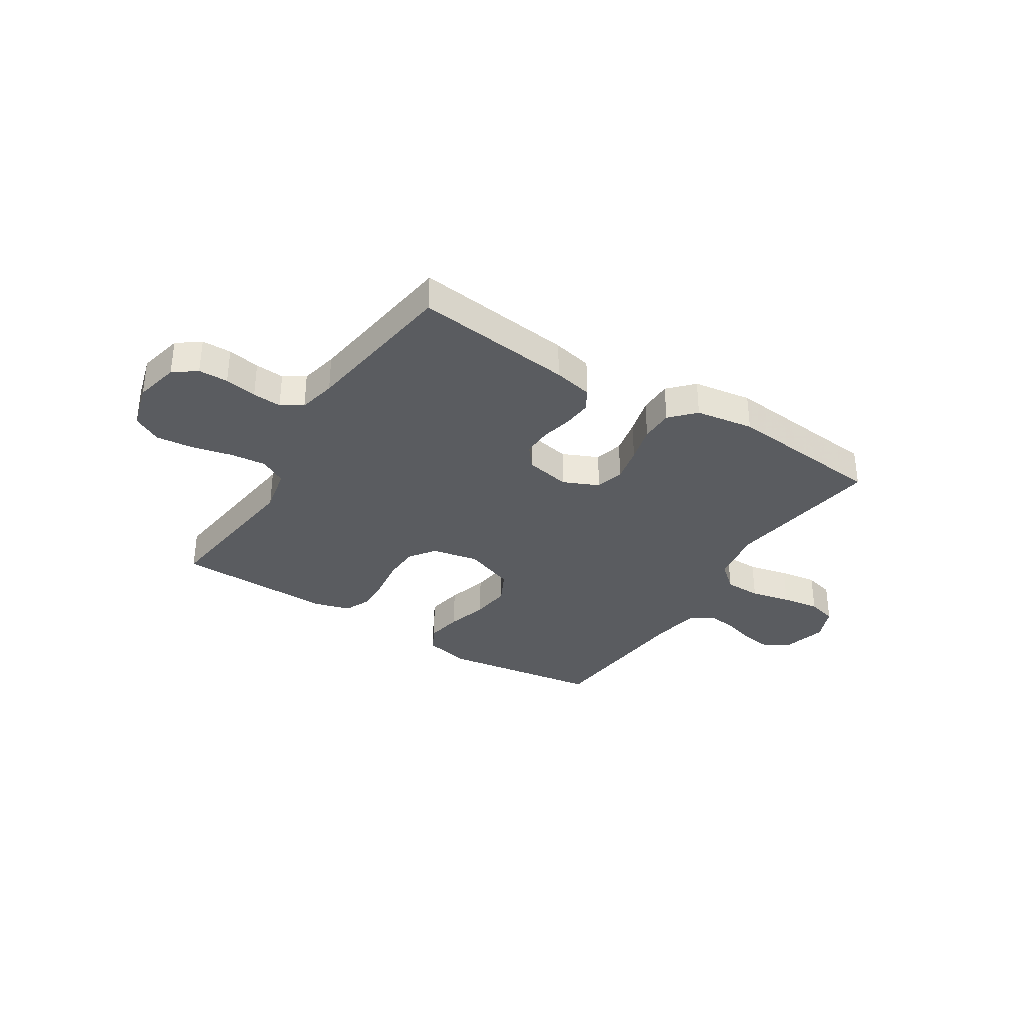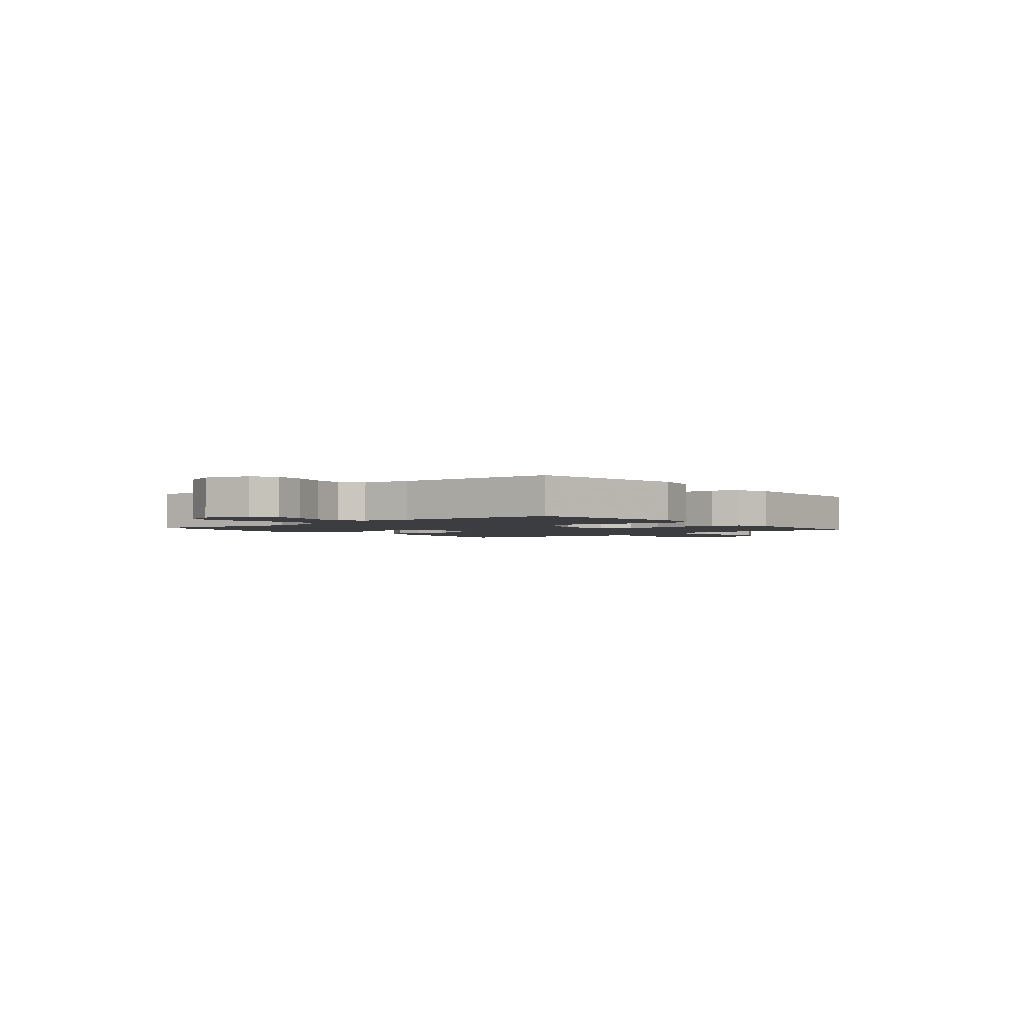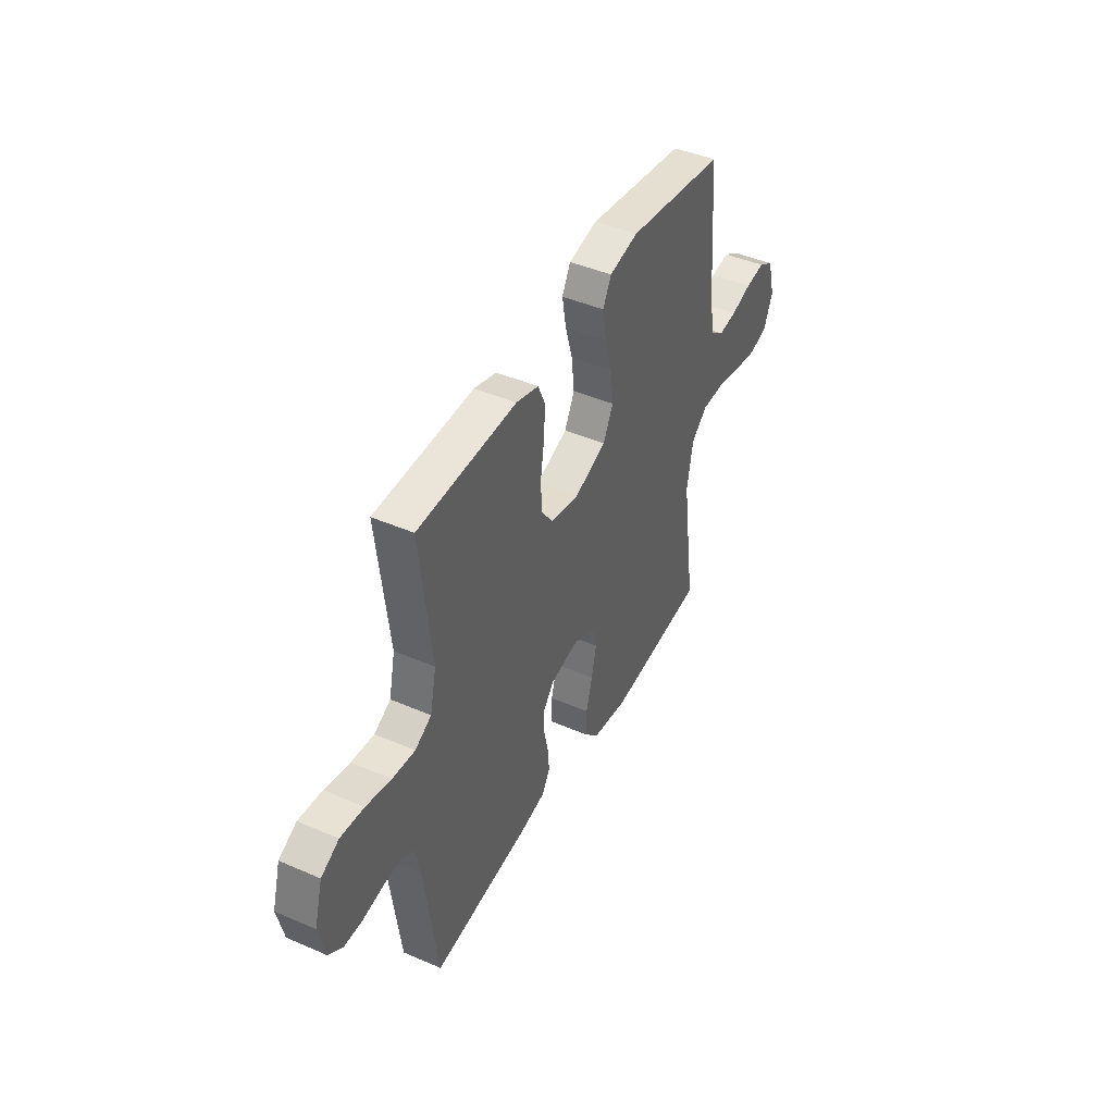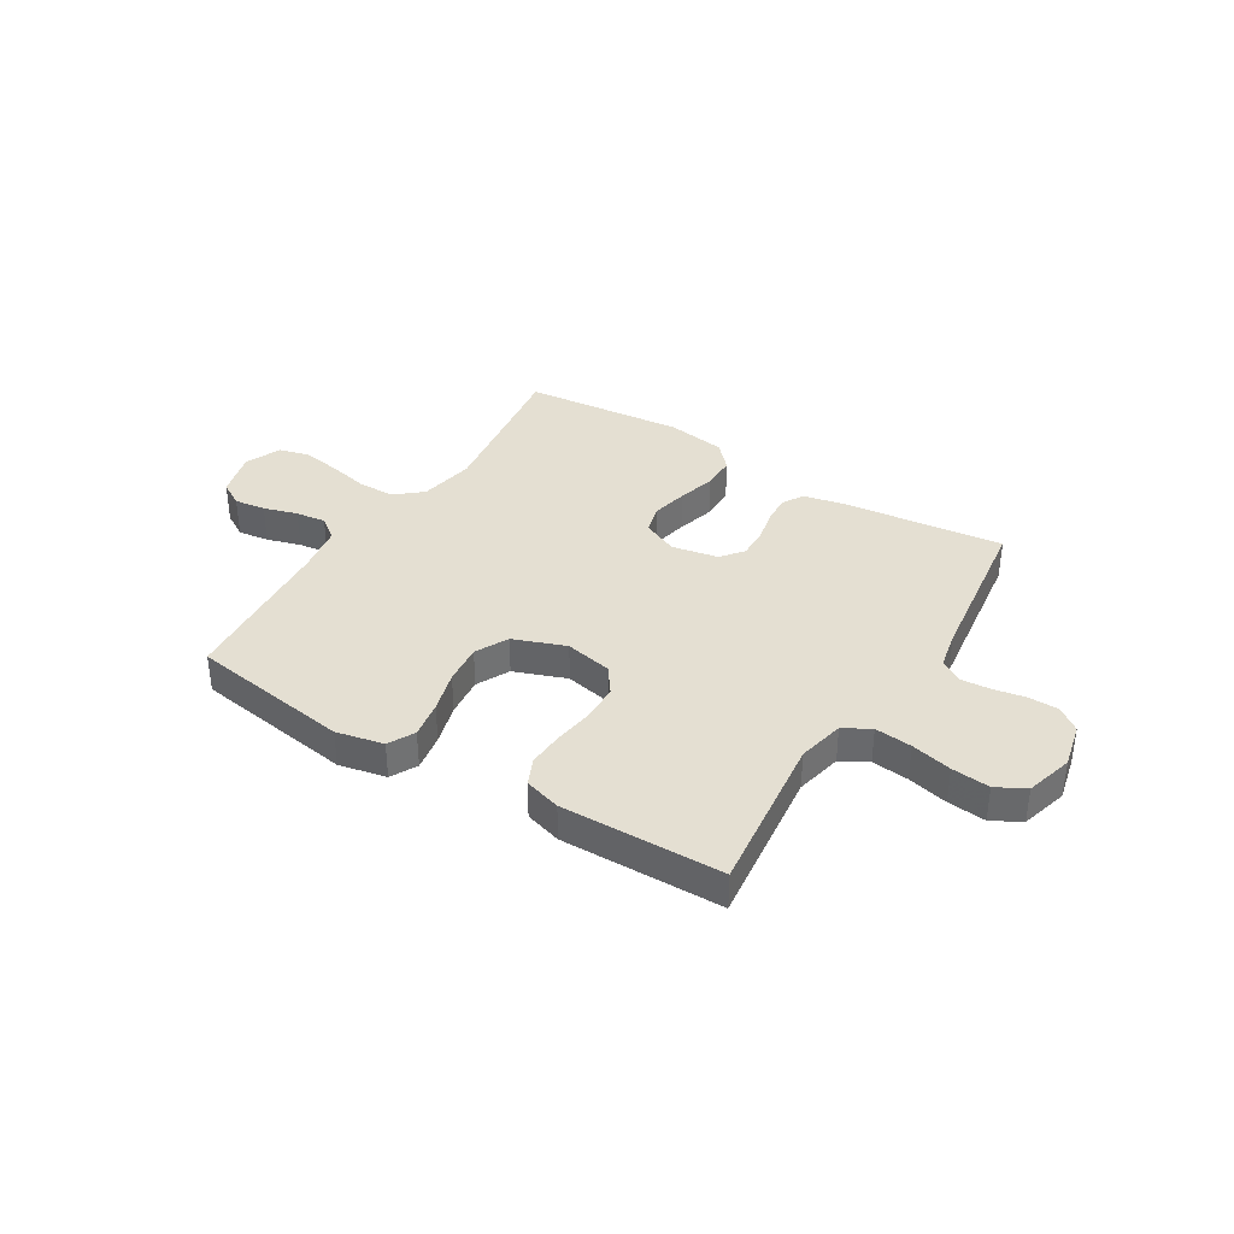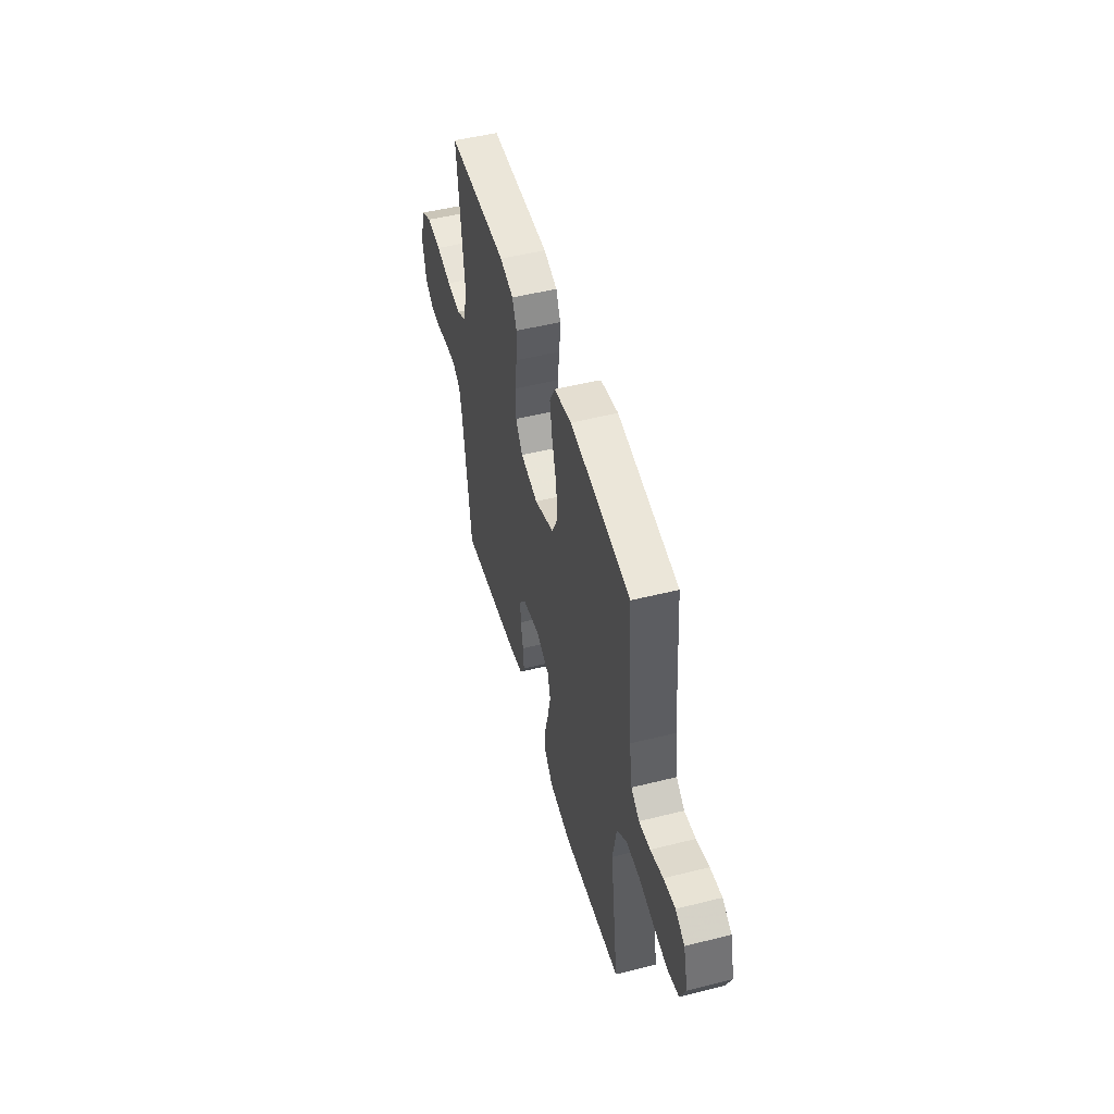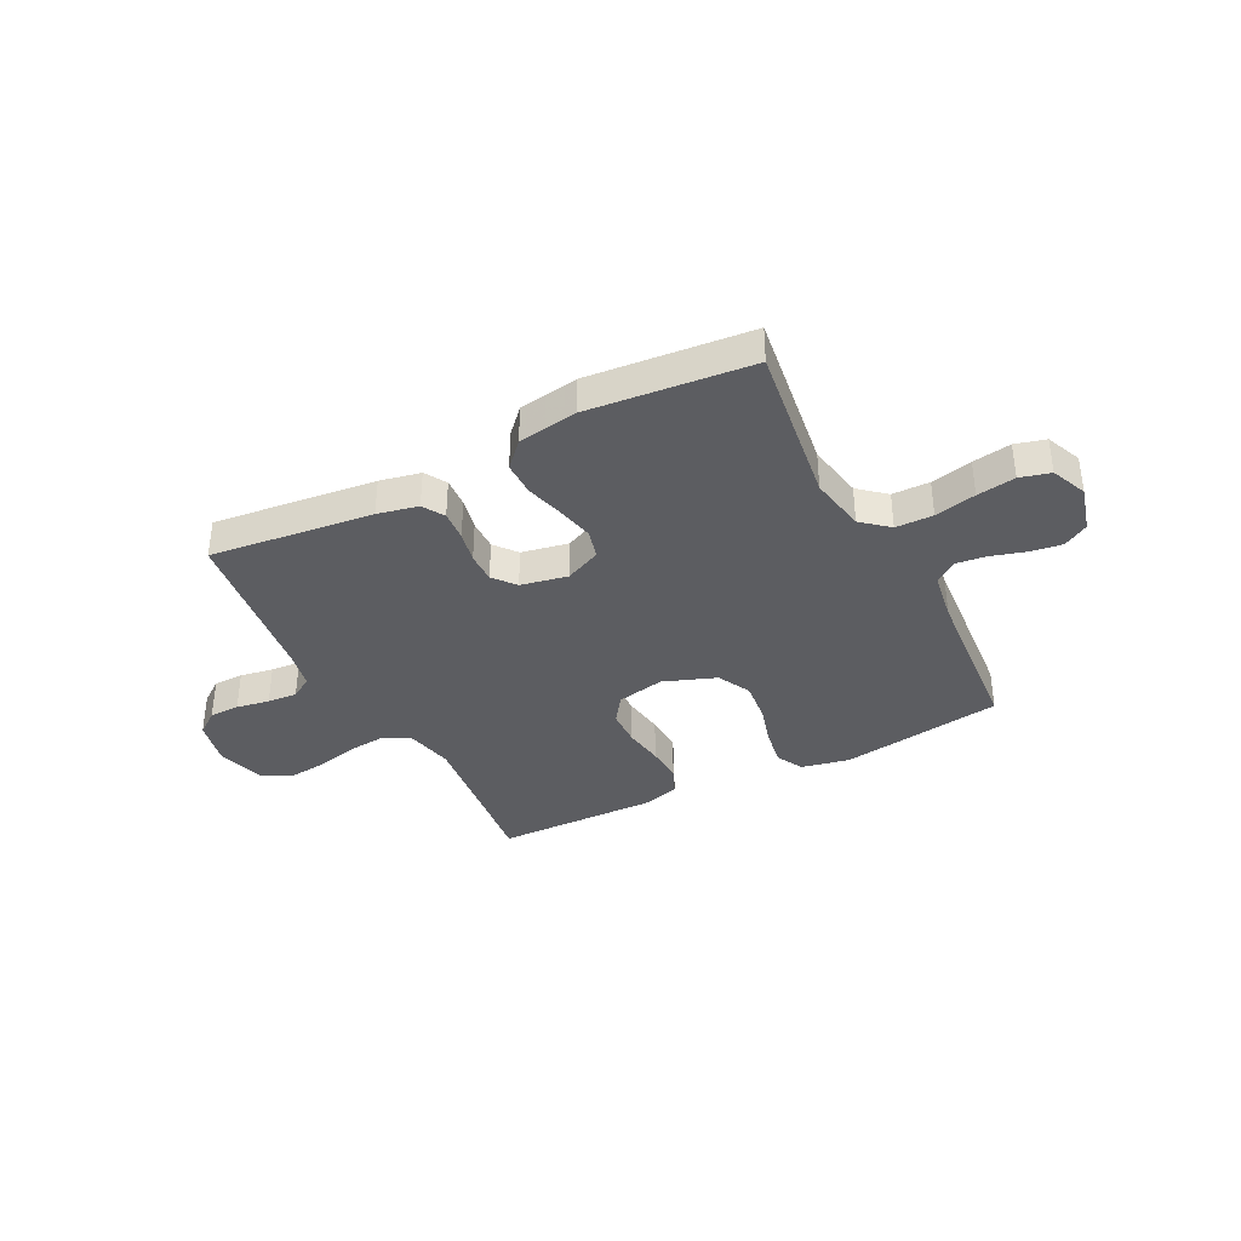
<metadata>
{"format":"obj","ext":"obj","renderer":"f3d","projection":"perspective","resolution":1024,"background":"white","views":[{"elev":-34.1,"azim":147.5,"up":"+Y"},{"elev":-2.3,"azim":-50.2,"up":"+Y"},{"elev":44.1,"azim":116.9,"up":"+Z"},{"elev":37.0,"azim":31.6,"up":"+Y"},{"elev":49.8,"azim":-105.4,"up":"+Z"},{"elev":-36.9,"azim":-152.8,"up":"+Y"}]}
</metadata>
<code>
v -0.5 0.07 -0.5
v -0.458 0.07 -0.2
v -0.477 0.07 -0.096
v -0.526 0.07 -0.054
v -0.595 0.07 -0.053
v -0.671 0.07 -0.07
v -0.742 0.07 -0.081
v -0.798 0.07 -0.066
v -0.826 0.07 0
v -0.803 0.07 0.086
v -0.757 0.07 0.113
v -0.699 0.07 0.105
v -0.636 0.07 0.086
v -0.58 0.07 0.079
v -0.539 0.07 0.109
v -0.524 0.07 0.2
v -0.5 0.07 0.5
v -0.2 0.07 0.545
v -0.112 0.07 0.526
v -0.086 0.07 0.477
v -0.098 0.07 0.408
v -0.12 0.07 0.331
v -0.128 0.07 0.256
v -0.097 0.07 0.195
v 0 0.07 0.159
v 0.088 0.07 0.177
v 0.123 0.07 0.226
v 0.125 0.07 0.294
v 0.114 0.07 0.368
v 0.11 0.07 0.436
v 0.132 0.07 0.486
v 0.2 0.07 0.506
v 0.5 0.07 0.5
v 0.465 0.07 0.2
v 0.484 0.07 0.113
v 0.534 0.07 0.085
v 0.603 0.07 0.092
v 0.679 0.07 0.11
v 0.75 0.07 0.117
v 0.804 0.07 0.088
v 0.829 0.07 0
v 0.81 0.07 -0.085
v 0.767 0.07 -0.117
v 0.711 0.07 -0.118
v 0.65 0.07 -0.107
v 0.595 0.07 -0.103
v 0.555 0.07 -0.128
v 0.54 0.07 -0.2
v 0.5 0.07 -0.5
v 0.2 0.07 -0.465
v 0.125 0.07 -0.449
v 0.101 0.07 -0.409
v 0.105 0.07 -0.354
v 0.118 0.07 -0.295
v 0.119 0.07 -0.239
v 0.086 0.07 -0.198
v 0 0.07 -0.181
v -0.067 0.07 -0.211
v -0.081 0.07 -0.265
v -0.066 0.07 -0.333
v -0.047 0.07 -0.403
v -0.047 0.07 -0.466
v -0.09 0.07 -0.512
v -0.2 0.07 -0.529
v -0.5 0 -0.5
v -0.458 0 -0.2
v -0.477 0 -0.096
v -0.526 0 -0.054
v -0.595 0 -0.053
v -0.671 0 -0.07
v -0.742 0 -0.081
v -0.798 0 -0.066
v -0.826 0 0
v -0.803 0 0.086
v -0.757 0 0.113
v -0.699 0 0.105
v -0.636 0 0.086
v -0.58 0 0.079
v -0.539 0 0.109
v -0.524 0 0.2
v -0.5 0 0.5
v -0.2 0 0.545
v -0.112 0 0.526
v -0.086 0 0.477
v -0.098 0 0.408
v -0.12 0 0.331
v -0.128 0 0.256
v -0.097 0 0.195
v 0 0 0.159
v 0.088 0 0.177
v 0.123 0 0.226
v 0.125 0 0.294
v 0.114 0 0.368
v 0.11 0 0.436
v 0.132 0 0.486
v 0.2 0 0.506
v 0.5 0 0.5
v 0.465 0 0.2
v 0.484 0 0.113
v 0.534 0 0.085
v 0.603 0 0.092
v 0.679 0 0.11
v 0.75 0 0.117
v 0.804 0 0.088
v 0.829 0 0
v 0.81 0 -0.085
v 0.767 0 -0.117
v 0.711 0 -0.118
v 0.65 0 -0.107
v 0.595 0 -0.103
v 0.555 0 -0.128
v 0.54 0 -0.2
v 0.5 0 -0.5
v 0.2 0 -0.465
v 0.125 0 -0.449
v 0.101 0 -0.409
v 0.105 0 -0.354
v 0.118 0 -0.295
v 0.119 0 -0.239
v 0.086 0 -0.198
v 0 0 -0.181
v -0.067 0 -0.211
v -0.081 0 -0.265
v -0.066 0 -0.333
v -0.047 0 -0.403
v -0.047 0 -0.466
v -0.09 0 -0.512
v -0.2 0 -0.529
f 64 1 2
f 63 64 2
f 62 63 2
f 61 62 2
f 60 61 2
f 59 60 2 3
f 58 59 3 4
f 57 58 4
f 56 57 4
f 52 53 54
f 51 52 54
f 50 51 54
f 49 50 54
f 48 49 54
f 47 48 54 55
f 46 47 55 56
f 43 44 45
f 42 43 45
f 41 42 45
f 40 41 45
f 39 40 45
f 38 39 45
f 37 38 45
f 36 37 45 46
f 46 56 4
f 36 46 4
f 35 36 4
f 32 33 34
f 31 32 34
f 30 31 34
f 29 30 34
f 28 29 34
f 27 28 34 35
f 20 21 22
f 19 20 22
f 18 19 22
f 17 18 22
f 16 17 22
f 15 16 22 23
f 14 15 23 24
f 11 12 13
f 10 11 13
f 9 10 13
f 8 9 13
f 7 8 13
f 6 7 13
f 5 6 13
f 5 13 14
f 14 24 25
f 5 14 25
f 4 5 25
f 26 27 35
f 4 25 26 35
f 66 65 128
f 66 128 127
f 66 127 126
f 66 126 125
f 66 125 124
f 67 66 124 123
f 68 67 123 122
f 68 122 121
f 68 121 120
f 118 117 116
f 118 116 115
f 118 115 114
f 118 114 113
f 118 113 112
f 119 118 112 111
f 120 119 111 110
f 109 108 107
f 109 107 106
f 109 106 105
f 109 105 104
f 109 104 103
f 109 103 102
f 109 102 101
f 110 109 101 100
f 68 120 110
f 68 110 100
f 68 100 99
f 98 97 96
f 98 96 95
f 98 95 94
f 98 94 93
f 98 93 92
f 99 98 92 91
f 86 85 84
f 86 84 83
f 86 83 82
f 86 82 81
f 86 81 80
f 87 86 80 79
f 88 87 79 78
f 77 76 75
f 77 75 74
f 77 74 73
f 77 73 72
f 77 72 71
f 77 71 70
f 77 70 69
f 78 77 69
f 89 88 78
f 89 78 69
f 89 69 68
f 99 91 90
f 99 90 89 68
f 1 65 66 2
f 2 66 67 3
f 3 67 68 4
f 4 68 69 5
f 5 69 70 6
f 6 70 71 7
f 7 71 72 8
f 8 72 73 9
f 9 73 74 10
f 10 74 75 11
f 11 75 76 12
f 12 76 77 13
f 13 77 78 14
f 14 78 79 15
f 15 79 80 16
f 16 80 81 17
f 17 81 82 18
f 18 82 83 19
f 19 83 84 20
f 20 84 85 21
f 21 85 86 22
f 22 86 87 23
f 23 87 88 24
f 24 88 89 25
f 25 89 90 26
f 26 90 91 27
f 27 91 92 28
f 28 92 93 29
f 29 93 94 30
f 30 94 95 31
f 31 95 96 32
f 32 96 97 33
f 33 97 98 34
f 34 98 99 35
f 35 99 100 36
f 36 100 101 37
f 37 101 102 38
f 38 102 103 39
f 39 103 104 40
f 40 104 105 41
f 41 105 106 42
f 42 106 107 43
f 43 107 108 44
f 44 108 109 45
f 45 109 110 46
f 46 110 111 47
f 47 111 112 48
f 48 112 113 49
f 49 113 114 50
f 50 114 115 51
f 51 115 116 52
f 52 116 117 53
f 53 117 118 54
f 54 118 119 55
f 55 119 120 56
f 56 120 121 57
f 57 121 122 58
f 58 122 123 59
f 59 123 124 60
f 60 124 125 61
f 61 125 126 62
f 62 126 127 63
f 63 127 128 64
f 64 128 65 1

</code>
